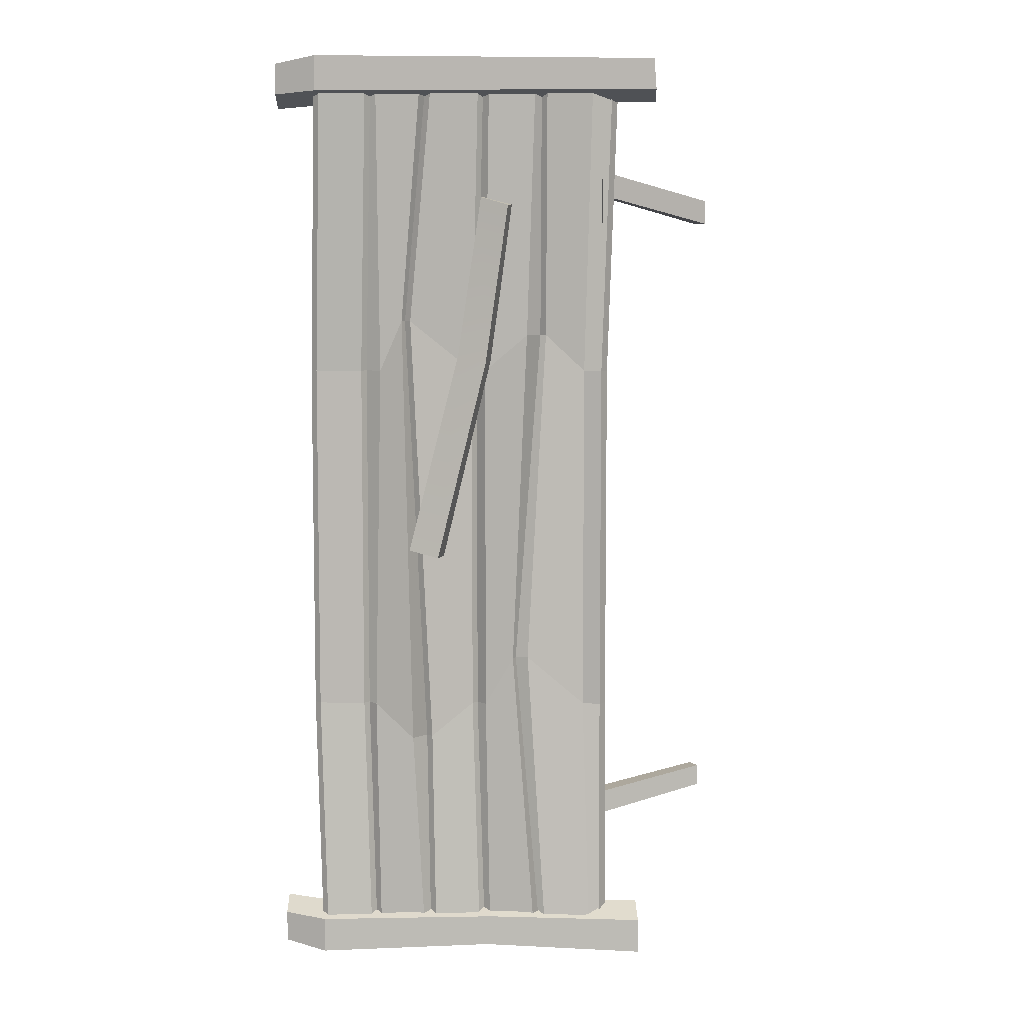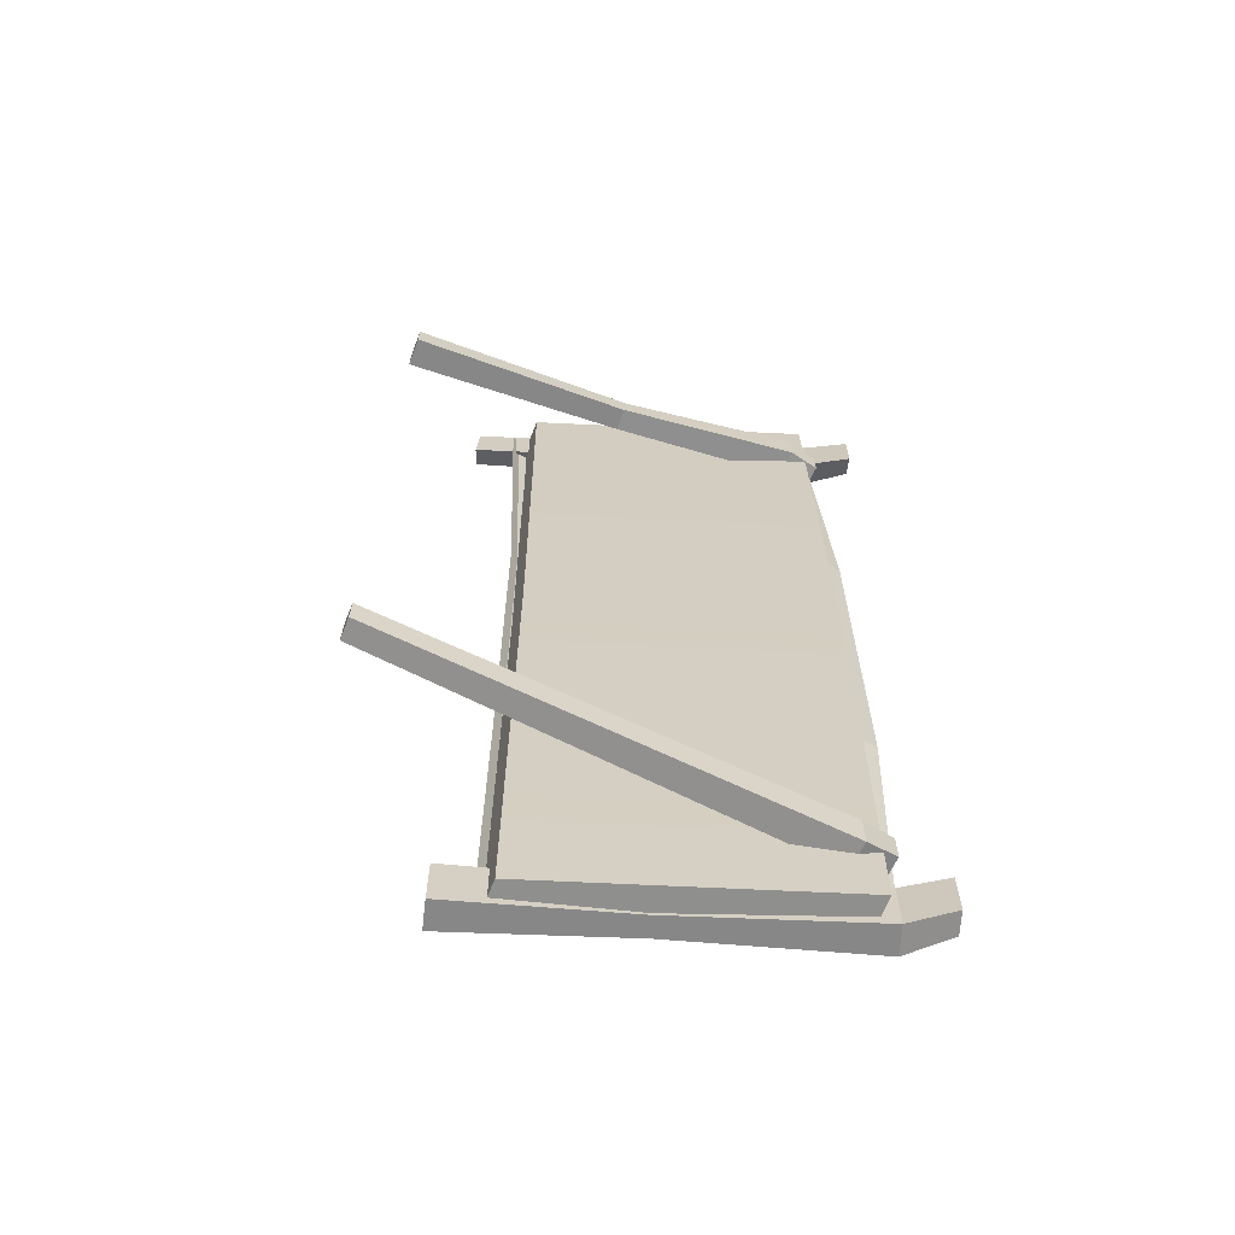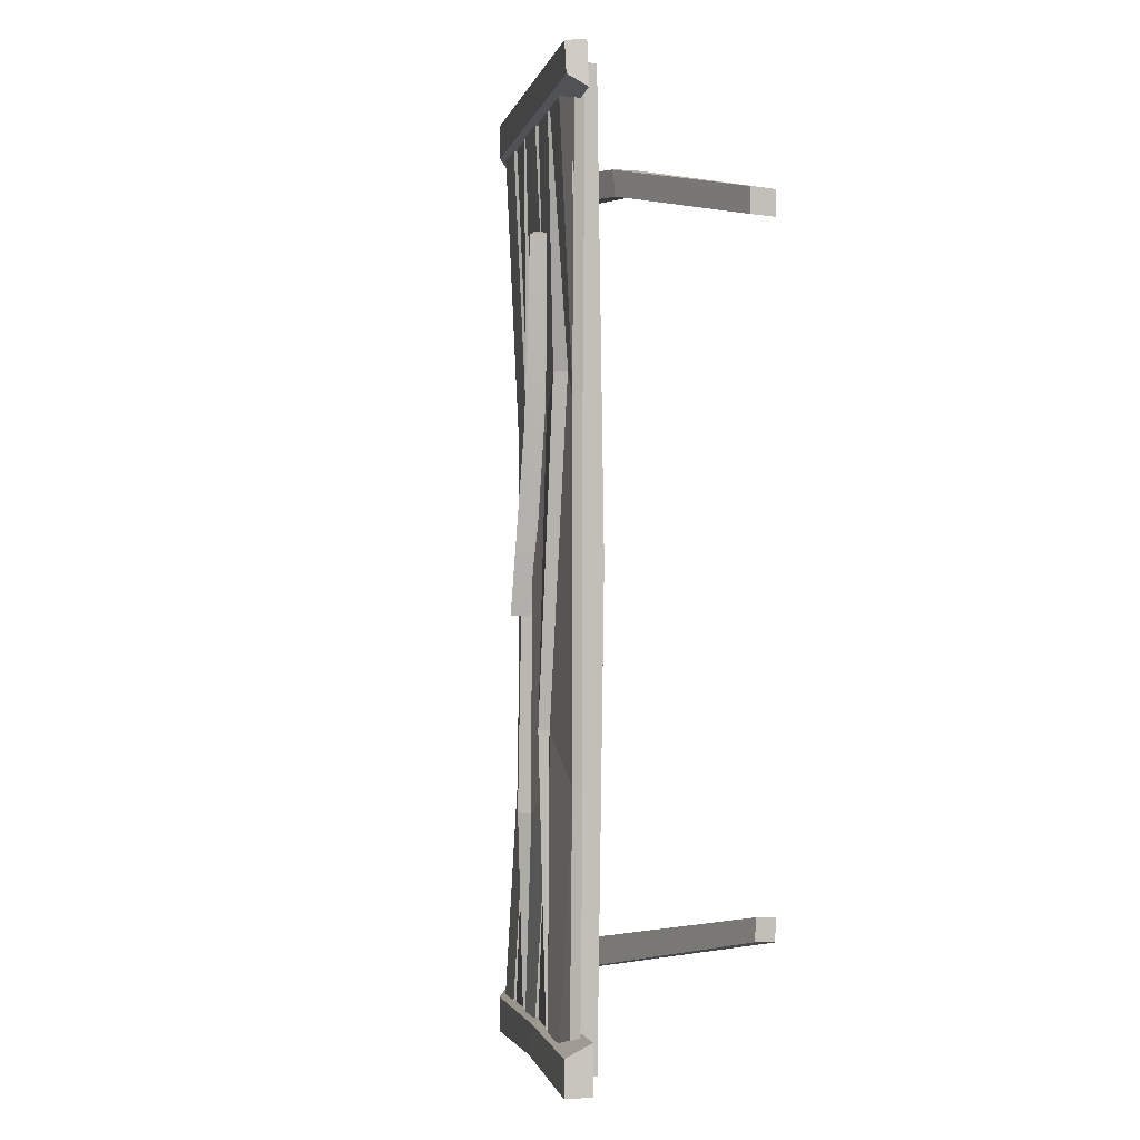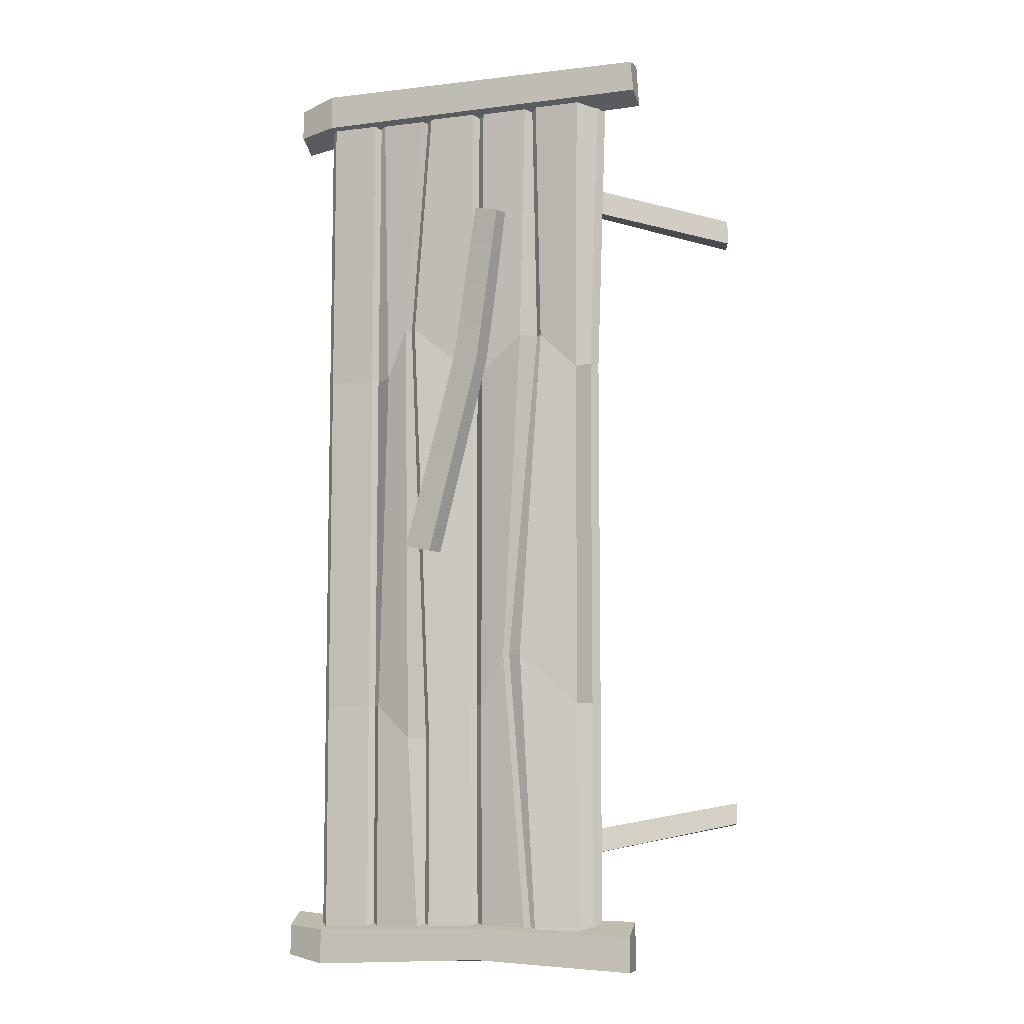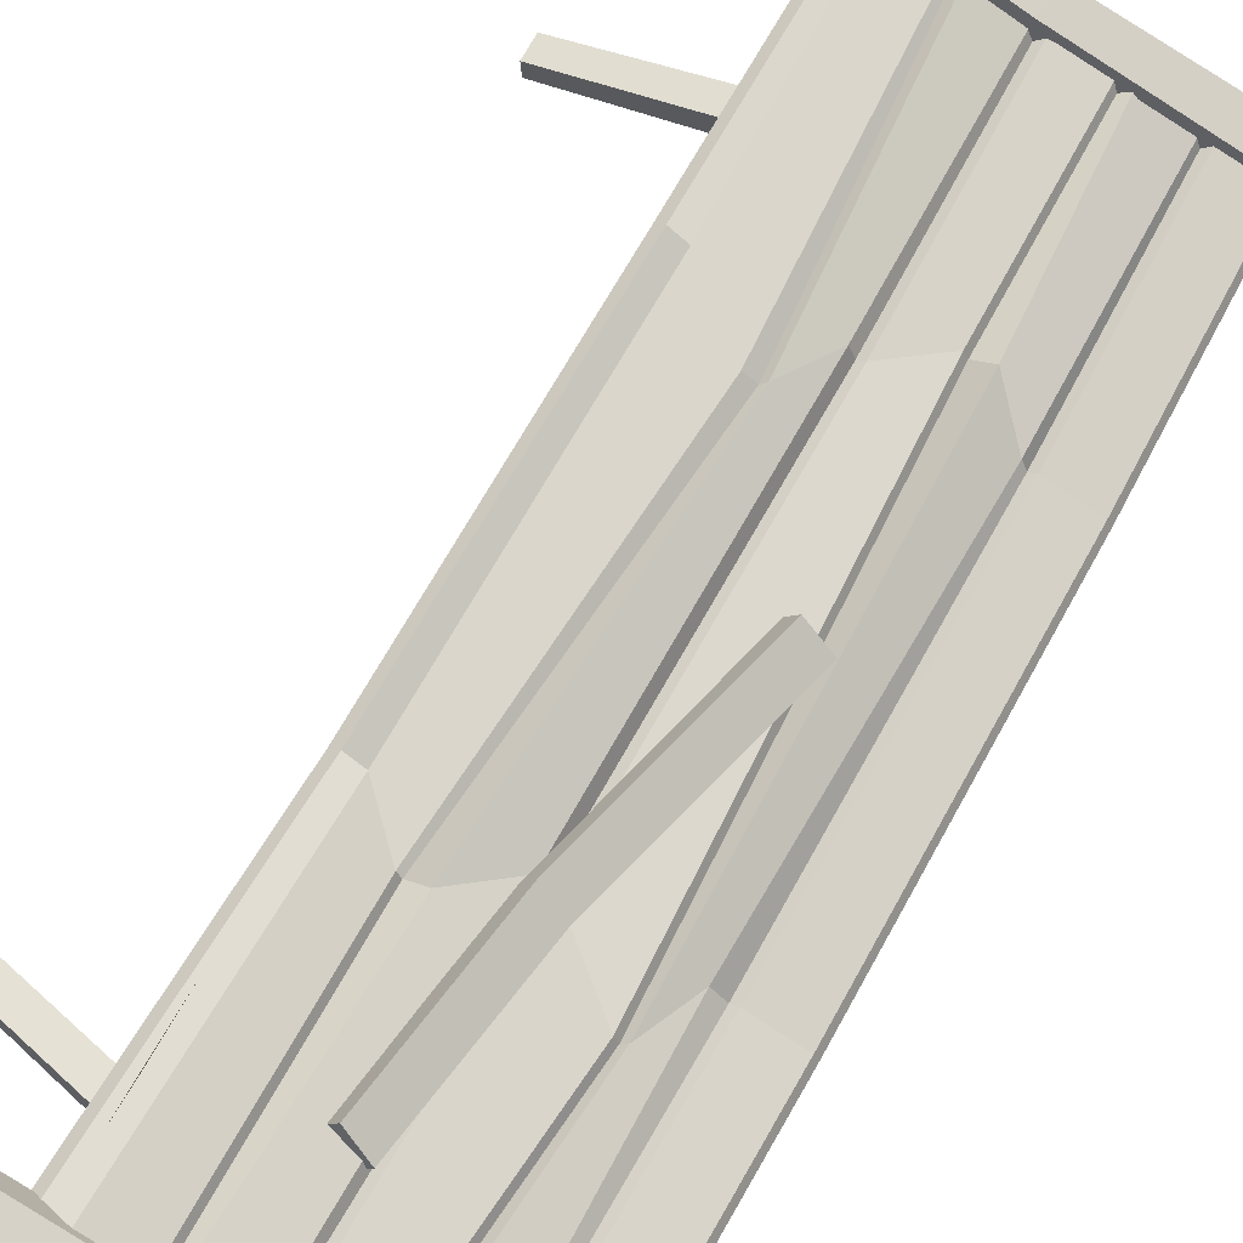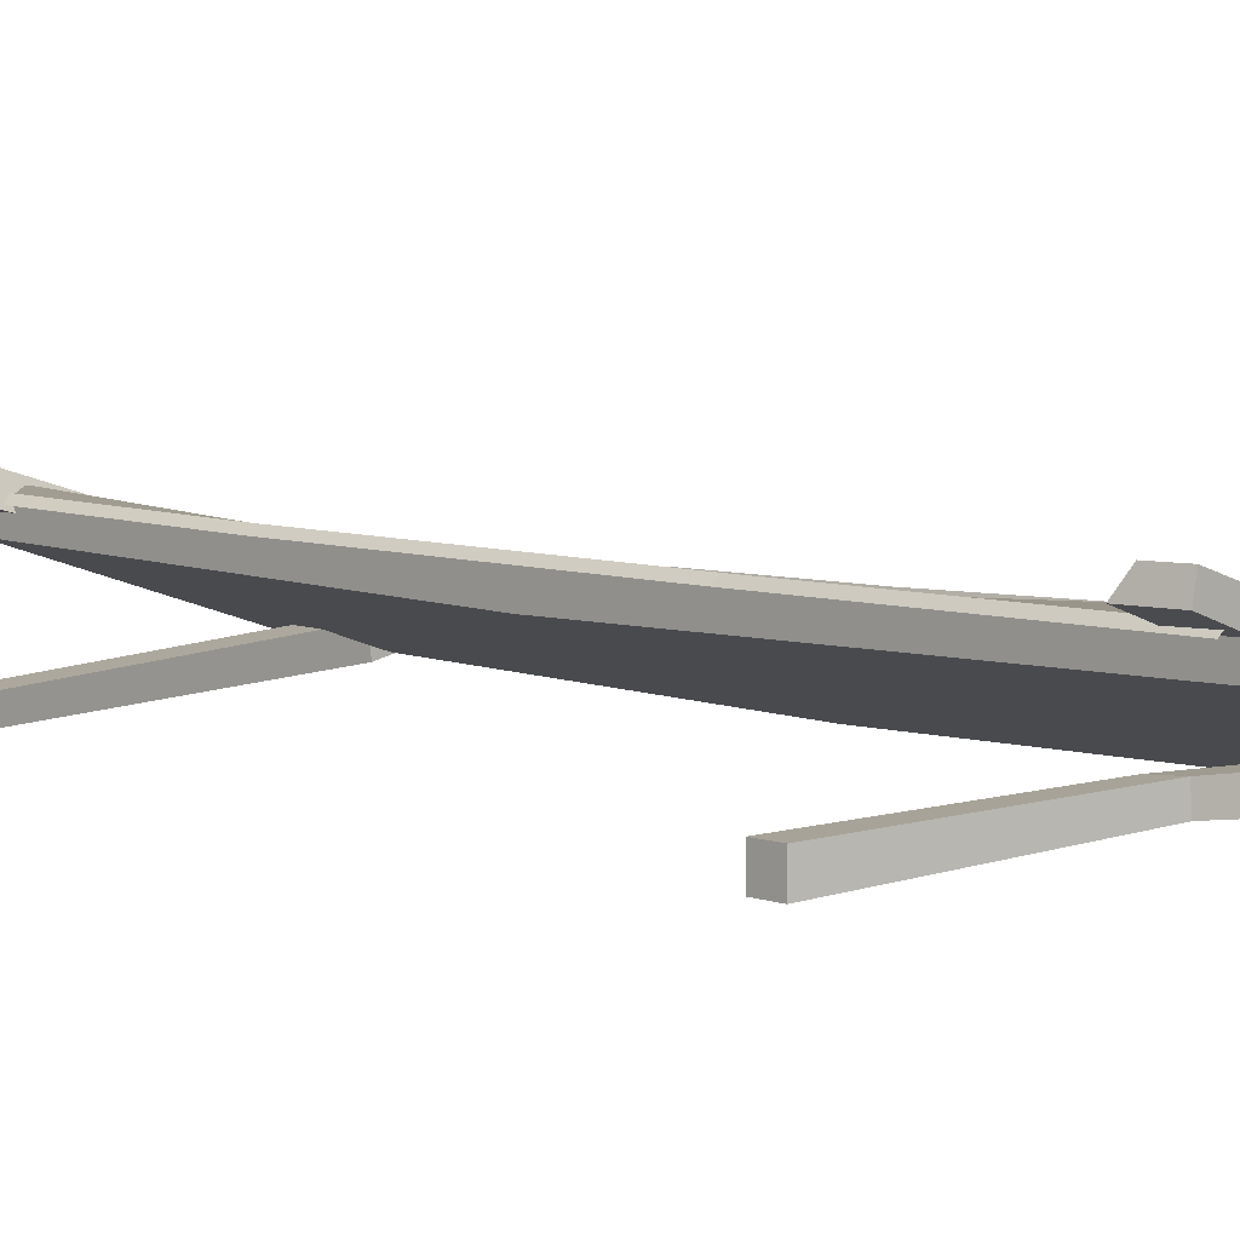
<metadata>
{"format":"obj","ext":"obj","renderer":"f3d","projection":"perspective","resolution":1024,"background":"white","views":[{"elev":7.1,"azim":163.0,"up":"+Z"},{"elev":-65.2,"azim":-21.2,"up":"+Z"},{"elev":-1.7,"azim":-119.2,"up":"+Z"},{"elev":-8.2,"azim":-178.1,"up":"+Z"},{"elev":67.1,"azim":28.8,"up":"+Y"},{"elev":7.2,"azim":-46.1,"up":"+Y"}]}
</metadata>
<code>
v 0.935 0.1627 2.308
v 0.9259 0.2876 2.308
v 0.9259 0.2876 2.154
v 0.935 0.1627 2.154
v 0.7569 0.2824 2.168
v 0.7569 0.2824 2.342
v 0.7682 0.1271 2.342
v 0.7682 0.1271 2.168
v -0.2446 0.2131 2.219
v -0.2416 0.3339 2.208
v -0.2579 0.3249 2.057
v -0.2608 0.2042 2.068
v -1.521 0.2809 1.749
v -1.521 0.2809 1.89
v -1.521 0.1255 1.89
v -1.521 0.1255 1.749
v 0.935 0.1627 -2.308
v 0.9259 0.2876 -2.308
v 0.9259 0.2876 -2.154
v 0.935 0.1627 -2.154
v 0.7569 0.2824 -2.168
v 0.7569 0.2824 -2.342
v 0.7682 0.1271 -2.342
v 0.7682 0.1271 -2.168
v -1.521 0.1478 -1.884
v -1.521 0.2685 -1.875
v -1.521 0.2595 -1.753
v -1.521 0.1388 -1.761
v 1.154 0.118 -2.659
v 1.192 0.2374 -2.659
v 1.192 0.2374 -2.483
v 1.154 0.118 -2.408
v 0.9894 0.3928 -2.499
v 0.9894 0.3928 -2.7
v 0.9421 0.2444 -2.7
v 0.9421 0.2444 -2.424
v -0.009869 0.5917 -2.664
v 0.03783 0.7027 -2.652
v 0.0194 0.7004 -2.478
v -0.0283 0.5894 -2.415
v -0.8451 0.9735 -2.499
v -0.8451 0.9735 -2.7
v -0.8833 0.825 -2.7
v -0.8833 0.825 -2.424
v 1.154 0.118 2.659
v 1.192 0.2374 2.659
v 1.192 0.2374 2.483
v 1.154 0.118 2.409
v 0.9894 0.3928 2.499
v 0.9894 0.3928 2.7
v 0.9421 0.2444 2.7
v 0.9421 0.2444 2.424
v -0.9335 0.8878 2.693
v -0.895 0.9988 2.68
v -0.9099 0.9965 2.505
v -0.9483 0.8855 2.443
v 0.03342 0.6359 2.642
v 0.6653 0.4371 2.642
v 0.3494 0.5365 2.642
v 0.9812 0.3378 2.642
v 0.9592 0.3783 2.642
v 0.7033 0.4588 2.642
v 0.6448 0.4675 2.642
v 0.3889 0.548 2.642
v 0.3274 0.577 2.642
v 0.07146 0.6575 2.642
v 0.9812 0.3378 -2.645
v 0.9592 0.3783 -2.645
v 0.7033 0.4588 -2.645
v 0.6653 0.4371 -2.645
v 0.6448 0.4675 -2.645
v 0.3889 0.548 -2.645
v 0.3494 0.5365 -2.645
v 0.3274 0.577 -2.645
v 0.07146 0.6575 -2.645
v 0.03342 0.6359 -2.645
v -0.702 0.8308 2.642
v -0.2924 0.7384 2.642
v 0.008312 0.6678 2.642
v -0.2529 0.7499 2.642
v -0.3144 0.7789 2.642
v -0.5703 0.8594 2.642
v -0.7499 0.7949 2.642
v 0.008312 0.6678 -2.645
v -0.2529 0.7499 -2.645
v -0.2924 0.7384 -2.645
v -0.3144 0.7789 -2.645
v -0.5703 0.8594 -2.645
v -0.6461 0.8308 -2.645
v -0.694 0.7949 -2.645
v 0.7819 0.3086 2.642
v 0.7819 0.3086 -2.645
v 0.7968 0.2066 -1.167
v 0.9962 0.2357 -1.167
v 0.9742 0.2762 -1.167
v 0.7183 0.3567 -1.167
v 0.6802 0.3351 -1.167
v 0.6539 0.4054 -1.167
v 0.4602 0.5497 -1.362
v 0.3565 0.488 -1.362
v 0.3345 0.5285 -1.362
v 0.08639 0.5555 -1.167
v 0.04835 0.5339 -1.167
v 0.01741 0.6056 -1.167
v -0.1176 0.7303 -0.8712
v -0.1513 0.6789 -0.8712
v -0.2161 0.7132 -0.8712
v -0.5554 0.7574 -1.167
v -0.6446 0.8135 -1.167
v -0.6924 0.7776 -1.167
v 0.7968 0.2066 0.8615
v 0.9962 0.2357 0.8615
v 0.9742 0.2762 0.8615
v 0.7183 0.3567 0.8615
v 0.6802 0.3351 0.8615
v 0.6111 0.3991 0.8615
v 0.4986 0.4816 1.157
v 0.4649 0.4302 1.157
v 0.4429 0.4707 1.157
v 0.08639 0.5555 0.8615
v 0.04835 0.5339 0.8615
v 0.01741 0.6056 0.8615
v -0.2168 0.6917 1.074
v -0.3206 0.6301 1.074
v -0.3426 0.6706 1.074
v -0.5554 0.7574 0.8615
v -0.6446 0.8135 0.8615
v -0.6924 0.7776 0.8615
v 0.001427 0.5664 1.89
v -0.1335 0.6704 1.844
v 0.0569 0.6574 1.885
v -0.07766 0.7616 1.839
v 0.4796 0.5656 -0.2086
v 0.3301 0.6657 -0.2471
v 0.4193 0.4753 -0.209
v 0.2699 0.5754 -0.2475
v 0.1324 0.5275 0.9615
v 0.1885 0.6188 0.9564
v 0.04826 0.7191 0.91
v -0.008007 0.6276 0.915
v -0.648 0.6658 -2.65
v 0.8632 0.163 -2.65
v -0.648 0.8234 -2.65
v 0.8632 0.3207 -2.65
v -0.648 0.8234 2.658
v 0.8632 0.3207 2.658
v -0.648 0.6658 2.658
v 0.8632 0.163 2.658
v -0.648 0.7805 0.02651
v -0.648 0.6229 0.02651
v 0.8632 0.1201 0.02651
v 0.8632 0.2778 0.02651
f 6 7 1 2
f 5 6 2 3
f 8 5 3 4
f 7 8 4 1
f 1 4 3 2
f 14 15 9 10
f 13 14 10 11
f 16 13 11 12
f 15 16 12 9
f 10 9 7 6
f 11 10 6 5
f 12 11 5 8
f 9 12 8 7
f 14 13 16 15
f 22 18 17 23
f 21 19 18 22
f 24 20 19 21
f 23 17 20 24
f 17 18 19 20
f 26 22 23 25
f 27 21 22 26
f 28 24 21 27
f 25 23 24 28
f 26 25 28 27
f 34 30 29 35
f 33 31 30 34
f 36 32 31 33
f 35 29 32 36
f 29 30 31 32
f 42 38 37 43
f 41 39 38 42
f 44 40 39 41
f 43 37 40 44
f 38 34 35 37
f 39 33 34 38
f 40 36 33 39
f 37 35 36 40
f 42 43 44 41
f 50 51 45 46
f 49 50 46 47
f 52 49 47 48
f 51 52 48 45
f 45 48 47 46
f 54 53 51 50
f 55 54 50 49
f 56 55 49 52
f 53 56 52 51
f 54 55 56 53
f 94 67 68 95
f 95 68 69 96
f 96 69 70 97
f 97 70 71 98
f 98 71 72 99
f 99 72 73 100
f 100 73 74 101
f 101 74 75 102
f 102 75 76 103
f 103 76 84 104
f 104 84 85 105
f 105 85 86 106
f 106 86 87 107
f 107 87 88 108
f 108 88 89 109
f 109 89 90 110
f 93 92 67 94
f 111 93 94 112
f 112 94 95 113
f 113 95 96 114
f 114 96 97 115
f 115 97 98 116
f 116 98 99 117
f 117 99 100 118
f 118 100 101 119
f 119 101 102 120
f 120 102 103 121
f 121 103 104 122
f 122 104 105 123
f 123 105 106 124
f 124 106 107 125
f 125 107 108 126
f 126 108 109 127
f 127 109 110 128
f 60 91 111 112
f 61 60 112 113
f 62 61 113 114
f 58 62 114 115
f 63 58 115 116
f 64 63 116 117
f 59 64 117 118
f 65 59 118 119
f 66 65 119 120
f 57 66 120 121
f 79 57 121 122
f 80 79 122 123
f 78 80 123 124
f 81 78 124 125
f 82 81 125 126
f 77 82 126 127
f 83 77 127 128
f 129 131 132 130
f 138 133 134 139
f 133 135 136 134
f 139 134 136 140
f 135 133 138 137
f 138 131 129 137
f 131 138 139 132
f 130 132 139 140
f 141 143 144 142
f 145 147 148 146
f 150 141 142 151
f 142 144 152 151
f 149 143 141 150
f 147 145 149 150
f 147 150 151 148
f 152 146 148 151

</code>
